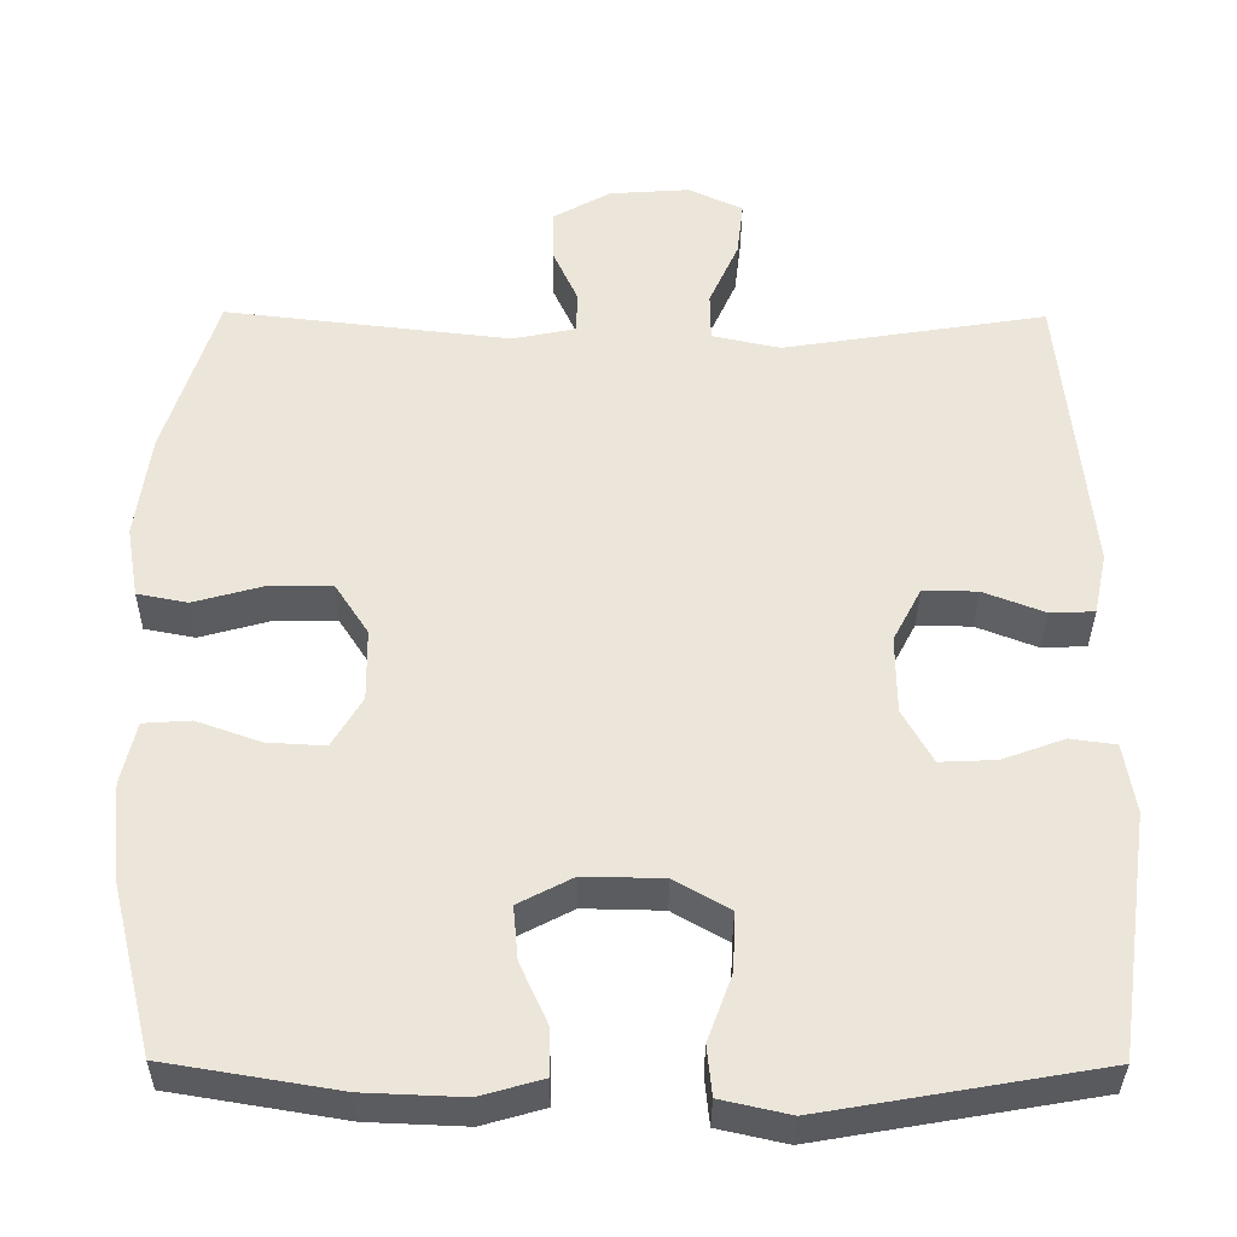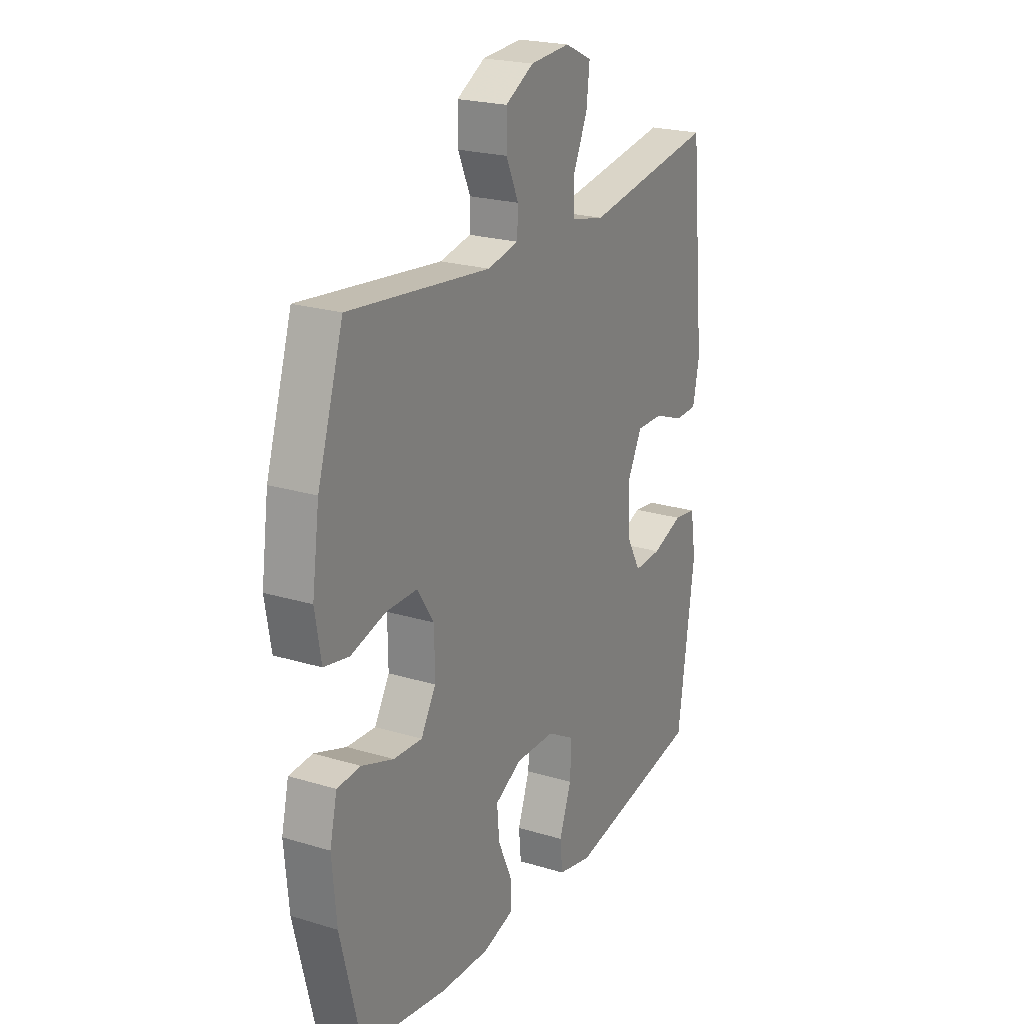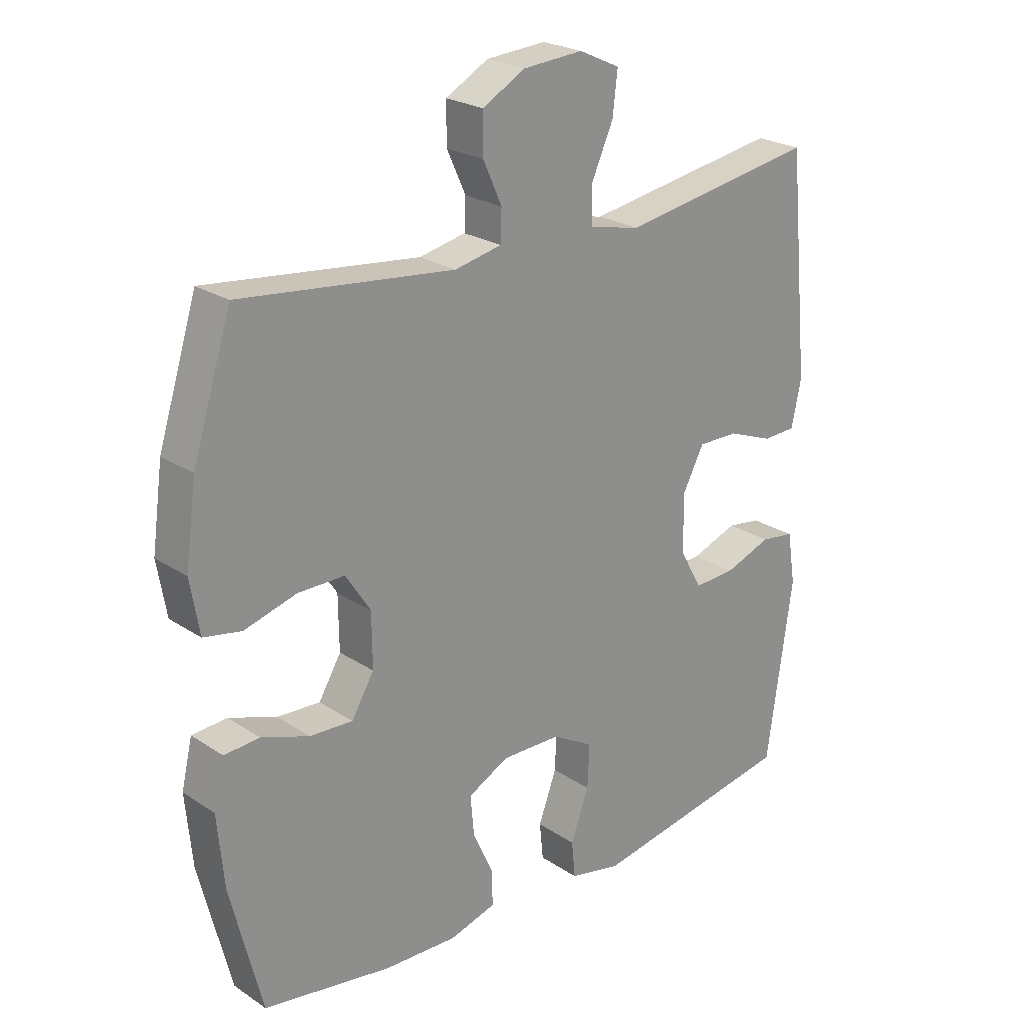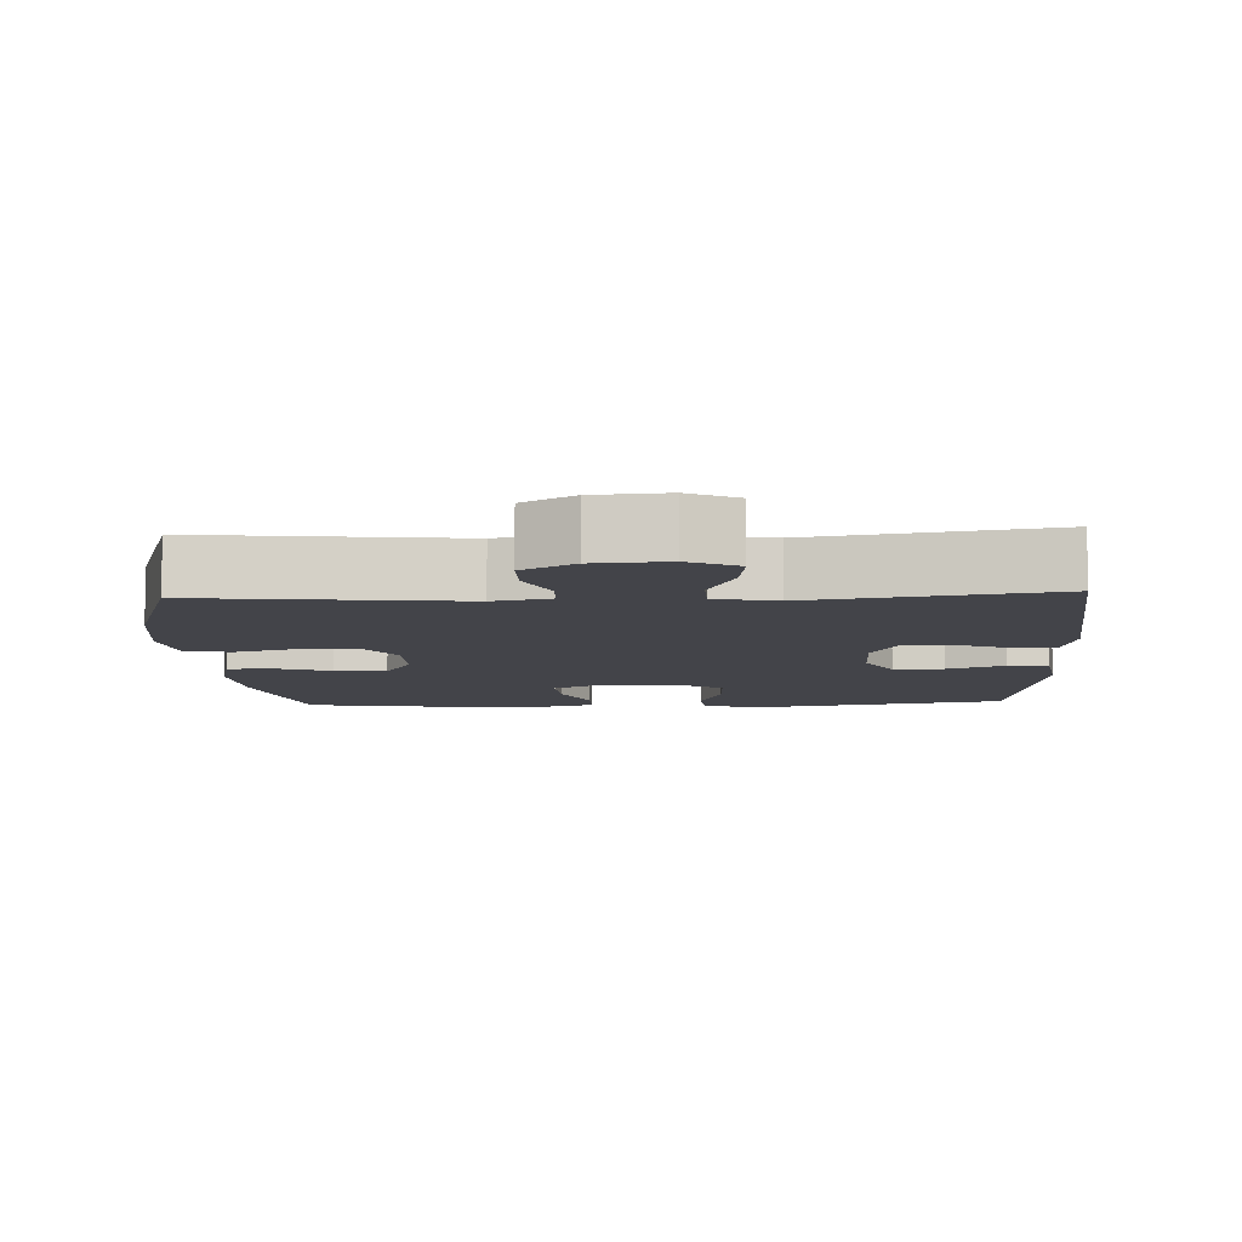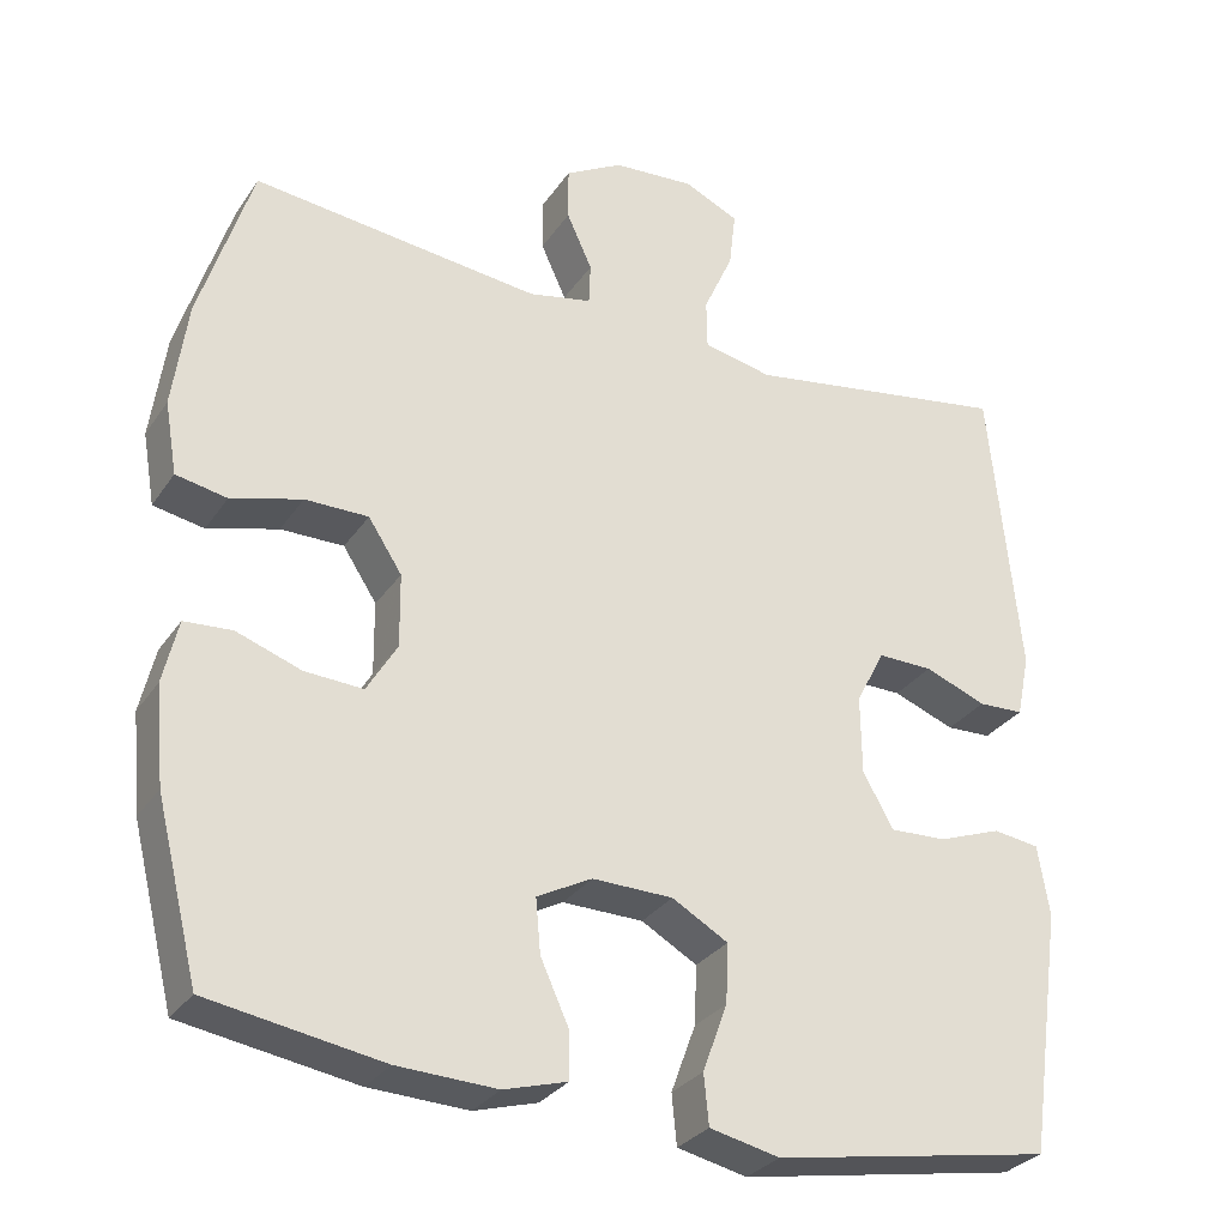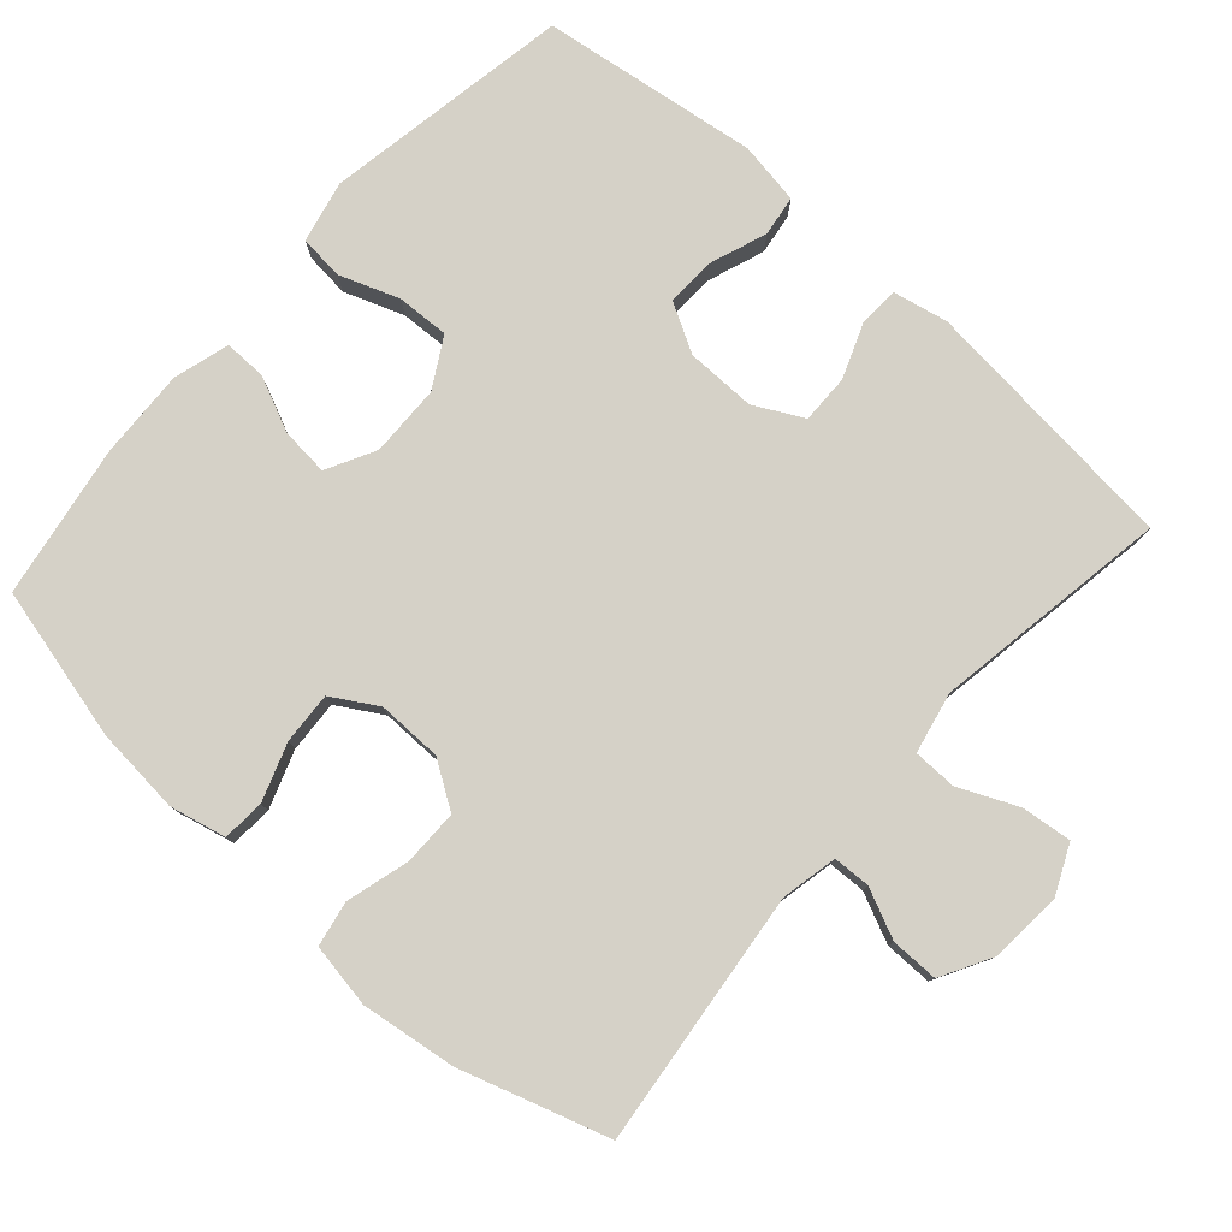
<metadata>
{"format":"obj","ext":"obj","renderer":"f3d","projection":"perspective","resolution":1024,"background":"white","views":[{"elev":-34.8,"azim":-0.5,"up":"+Z"},{"elev":22.3,"azim":-62.2,"up":"+Z"},{"elev":23.9,"azim":-42.4,"up":"+Z"},{"elev":-8.5,"azim":2.7,"up":"+Y"},{"elev":-29.9,"azim":-27.8,"up":"+Z"},{"elev":79.1,"azim":-48.3,"up":"+Y"}]}
</metadata>
<code>
v -0.5 0.07 0.5
v -0.149 0.07 0.46
v -0.072 0.07 0.476
v -0.07 0.07 0.527
v -0.101 0.07 0.595
v -0.101 0.07 0.66
v -0.031 0.07 0.699
v 0.068 0.07 0.706
v 0.135 0.07 0.675
v 0.127 0.07 0.606
v 0.091 0.07 0.526
v 0.092 0.07 0.466
v 0.176 0.07 0.448
v 0.5 0.07 0.5
v 0.536 0.07 0.138
v 0.52 0.07 0.062
v 0.465 0.07 0.06
v 0.39 0.07 0.089
v 0.323 0.07 0.09
v 0.288 0.07 0.023
v 0.289 0.07 -0.073
v 0.326 0.07 -0.139
v 0.395 0.07 -0.136
v 0.472 0.07 -0.108
v 0.528 0.07 -0.116
v 0.542 0.07 -0.202
v 0.5 0.07 -0.5
v 0.16 0.07 -0.559
v 0.075 0.07 -0.54
v 0.069 0.07 -0.479
v 0.099 0.07 -0.397
v 0.102 0.07 -0.325
v 0.034 0.07 -0.286
v -0.064 0.07 -0.284
v -0.131 0.07 -0.319
v -0.125 0.07 -0.385
v -0.091 0.07 -0.46
v -0.09 0.07 -0.518
v -0.167 0.07 -0.54
v -0.288 0.07 -0.535
v -0.5 0.07 -0.5
v -0.552 0.07 -0.29
v -0.563 0.07 -0.171
v -0.545 0.07 -0.094
v -0.487 0.07 -0.09
v -0.408 0.07 -0.118
v -0.337 0.07 -0.122
v -0.3 0.07 -0.06
v -0.301 0.07 0.029
v -0.342 0.07 0.092
v -0.419 0.07 0.092
v -0.505 0.07 0.068
v -0.567 0.07 0.08
v -0.582 0.07 0.168
v -0.564 0.07 0.298
v -0.5 0 0.5
v -0.149 0 0.46
v -0.072 0 0.476
v -0.07 0 0.527
v -0.101 0 0.595
v -0.101 0 0.66
v -0.031 0 0.699
v 0.068 0 0.706
v 0.135 0 0.675
v 0.127 0 0.606
v 0.091 0 0.526
v 0.092 0 0.466
v 0.176 0 0.448
v 0.5 0 0.5
v 0.536 0 0.138
v 0.52 0 0.062
v 0.465 0 0.06
v 0.39 0 0.089
v 0.323 0 0.09
v 0.288 0 0.023
v 0.289 0 -0.073
v 0.326 0 -0.139
v 0.395 0 -0.136
v 0.472 0 -0.108
v 0.528 0 -0.116
v 0.542 0 -0.202
v 0.5 0 -0.5
v 0.16 0 -0.559
v 0.075 0 -0.54
v 0.069 0 -0.479
v 0.099 0 -0.397
v 0.102 0 -0.325
v 0.034 0 -0.286
v -0.064 0 -0.284
v -0.131 0 -0.319
v -0.125 0 -0.385
v -0.091 0 -0.46
v -0.09 0 -0.518
v -0.167 0 -0.54
v -0.288 0 -0.535
v -0.5 0 -0.5
v -0.552 0 -0.29
v -0.563 0 -0.171
v -0.545 0 -0.094
v -0.487 0 -0.09
v -0.408 0 -0.118
v -0.337 0 -0.122
v -0.3 0 -0.06
v -0.301 0 0.029
v -0.342 0 0.092
v -0.419 0 0.092
v -0.505 0 0.068
v -0.567 0 0.08
v -0.582 0 0.168
v -0.564 0 0.298
f 54 55 1 2
f 51 52 53 54
f 50 51 54 2
f 49 50 2 3
f 48 49 3
f 43 44 45 46
f 43 46 47
f 42 43 47
f 41 42 47
f 40 41 47 48
f 36 37 38 39
f 35 36 39 40
f 28 29 30 31
f 28 31 32
f 27 28 32
f 26 27 32 33
f 23 24 25 26
f 22 23 26 33
f 15 16 17 18
f 13 14 15 18
f 12 13 18 19
f 8 9 10 11
f 8 11 12
f 7 8 12
f 4 5 6 7
f 3 4 7 12
f 35 40 48 3
f 21 22 33 34
f 20 21 34 35
f 19 20 35
f 3 12 19 35
f 57 56 110 109
f 109 108 107 106
f 57 109 106 105
f 58 57 105 104
f 58 104 103
f 101 100 99 98
f 102 101 98
f 102 98 97
f 102 97 96
f 103 102 96 95
f 94 93 92 91
f 95 94 91 90
f 86 85 84 83
f 87 86 83
f 87 83 82
f 88 87 82 81
f 81 80 79 78
f 88 81 78 77
f 73 72 71 70
f 73 70 69 68
f 74 73 68 67
f 66 65 64 63
f 67 66 63
f 67 63 62
f 62 61 60 59
f 67 62 59 58
f 58 103 95 90
f 89 88 77 76
f 90 89 76 75
f 90 75 74
f 90 74 67 58
f 1 56 57 2
f 2 57 58 3
f 3 58 59 4
f 4 59 60 5
f 5 60 61 6
f 6 61 62 7
f 7 62 63 8
f 8 63 64 9
f 9 64 65 10
f 10 65 66 11
f 11 66 67 12
f 12 67 68 13
f 13 68 69 14
f 14 69 70 15
f 15 70 71 16
f 16 71 72 17
f 17 72 73 18
f 18 73 74 19
f 19 74 75 20
f 20 75 76 21
f 21 76 77 22
f 22 77 78 23
f 23 78 79 24
f 24 79 80 25
f 25 80 81 26
f 26 81 82 27
f 27 82 83 28
f 28 83 84 29
f 29 84 85 30
f 30 85 86 31
f 31 86 87 32
f 32 87 88 33
f 33 88 89 34
f 34 89 90 35
f 35 90 91 36
f 36 91 92 37
f 37 92 93 38
f 38 93 94 39
f 39 94 95 40
f 40 95 96 41
f 41 96 97 42
f 42 97 98 43
f 43 98 99 44
f 44 99 100 45
f 45 100 101 46
f 46 101 102 47
f 47 102 103 48
f 48 103 104 49
f 49 104 105 50
f 50 105 106 51
f 51 106 107 52
f 52 107 108 53
f 53 108 109 54
f 54 109 110 55
f 55 110 56 1

</code>
